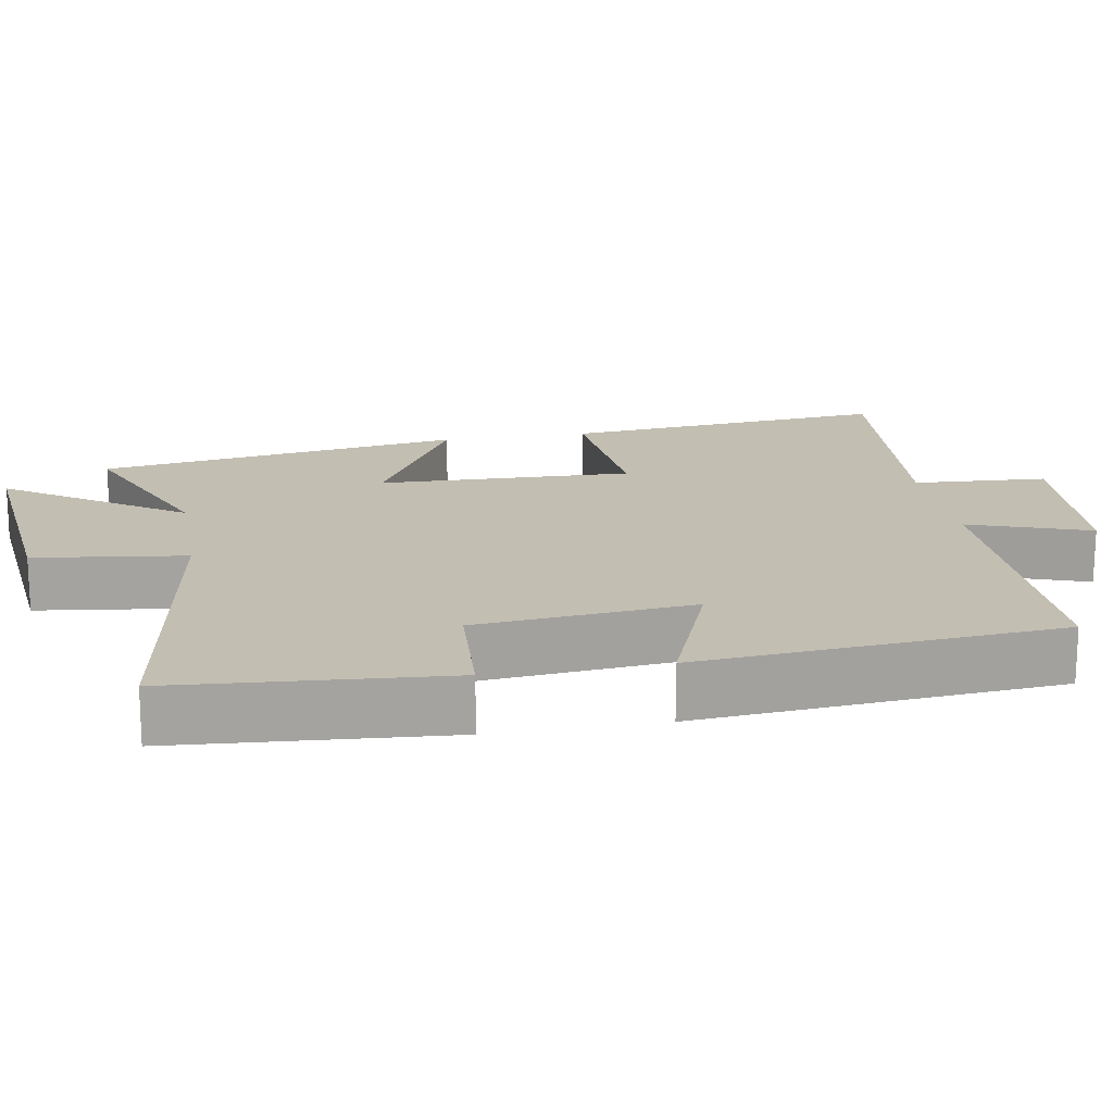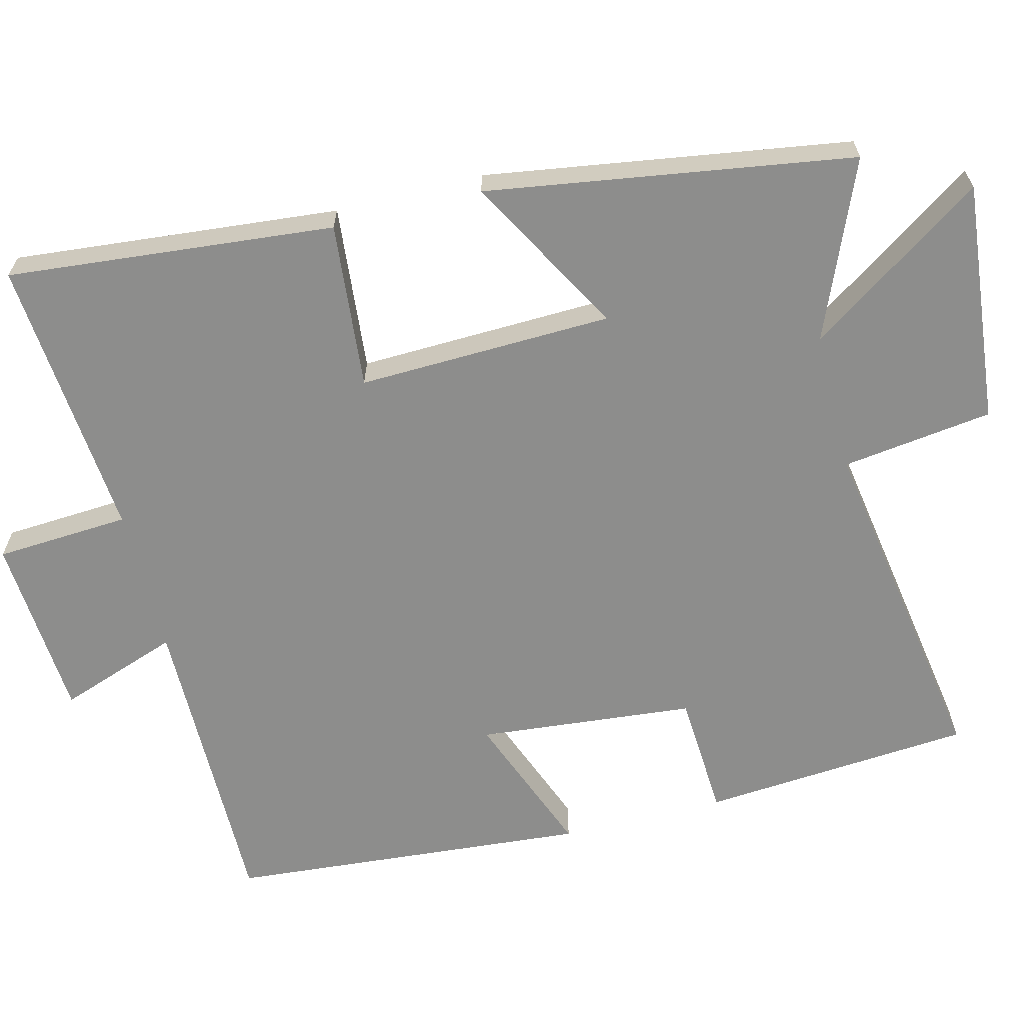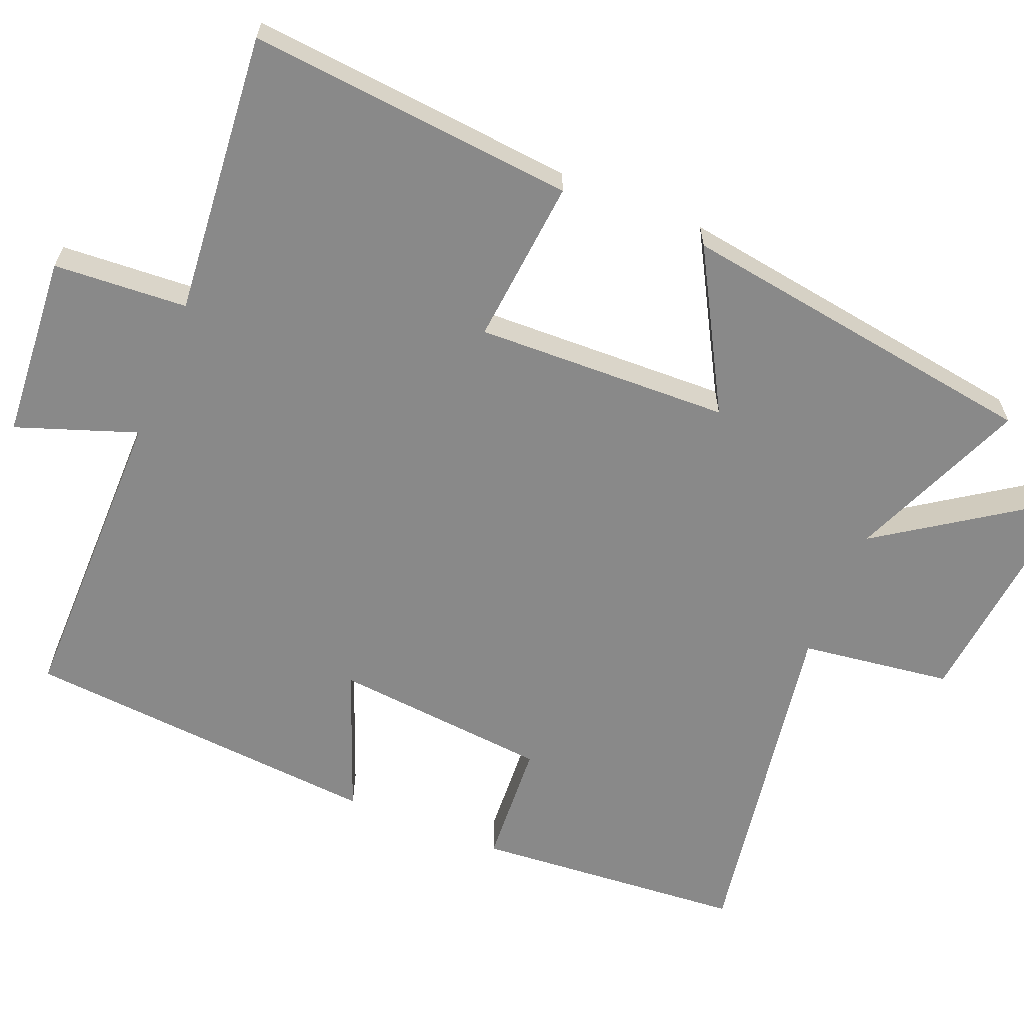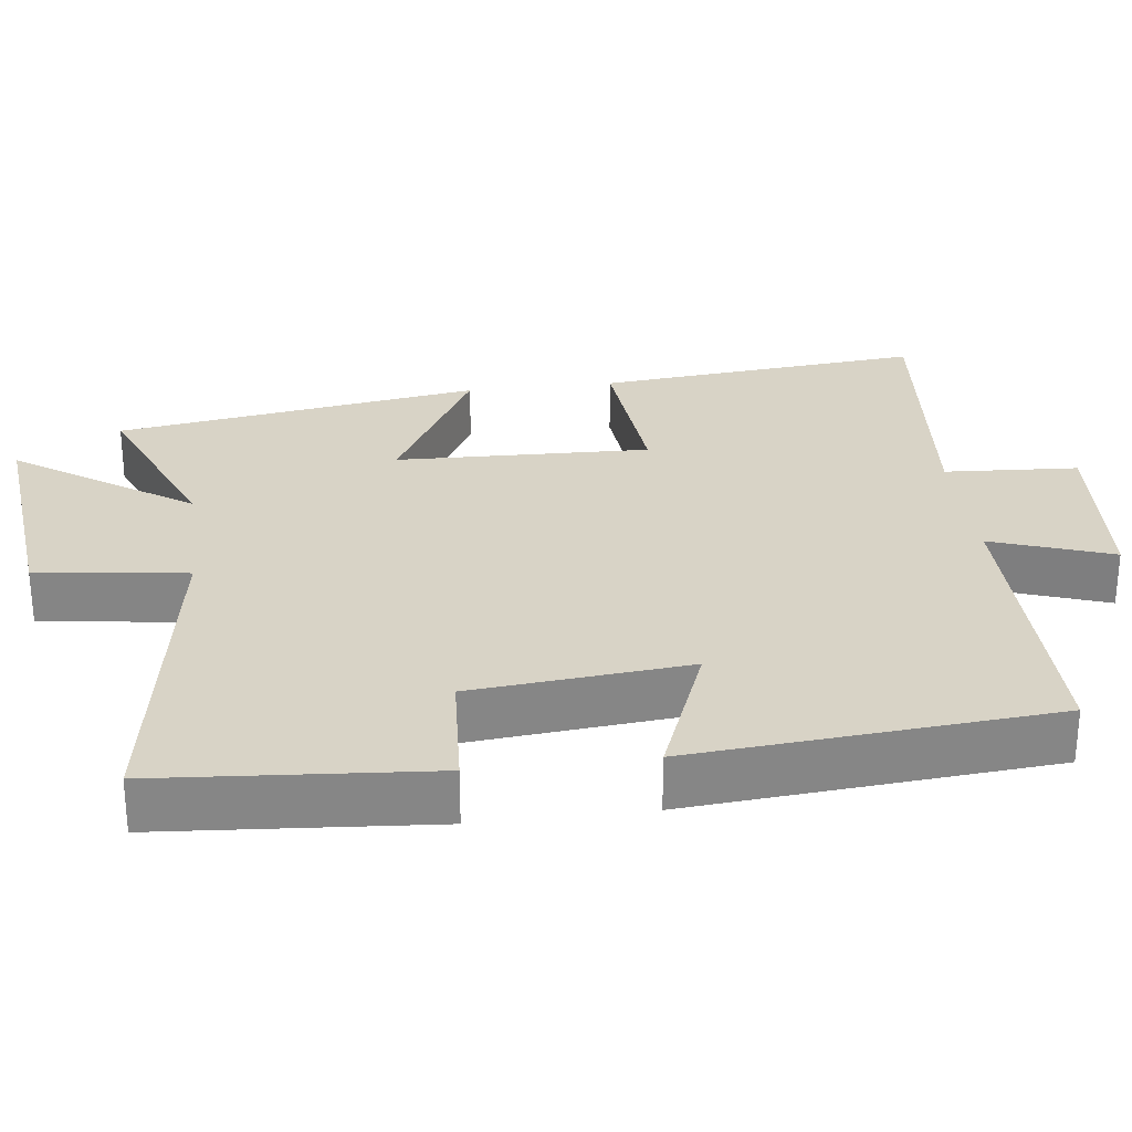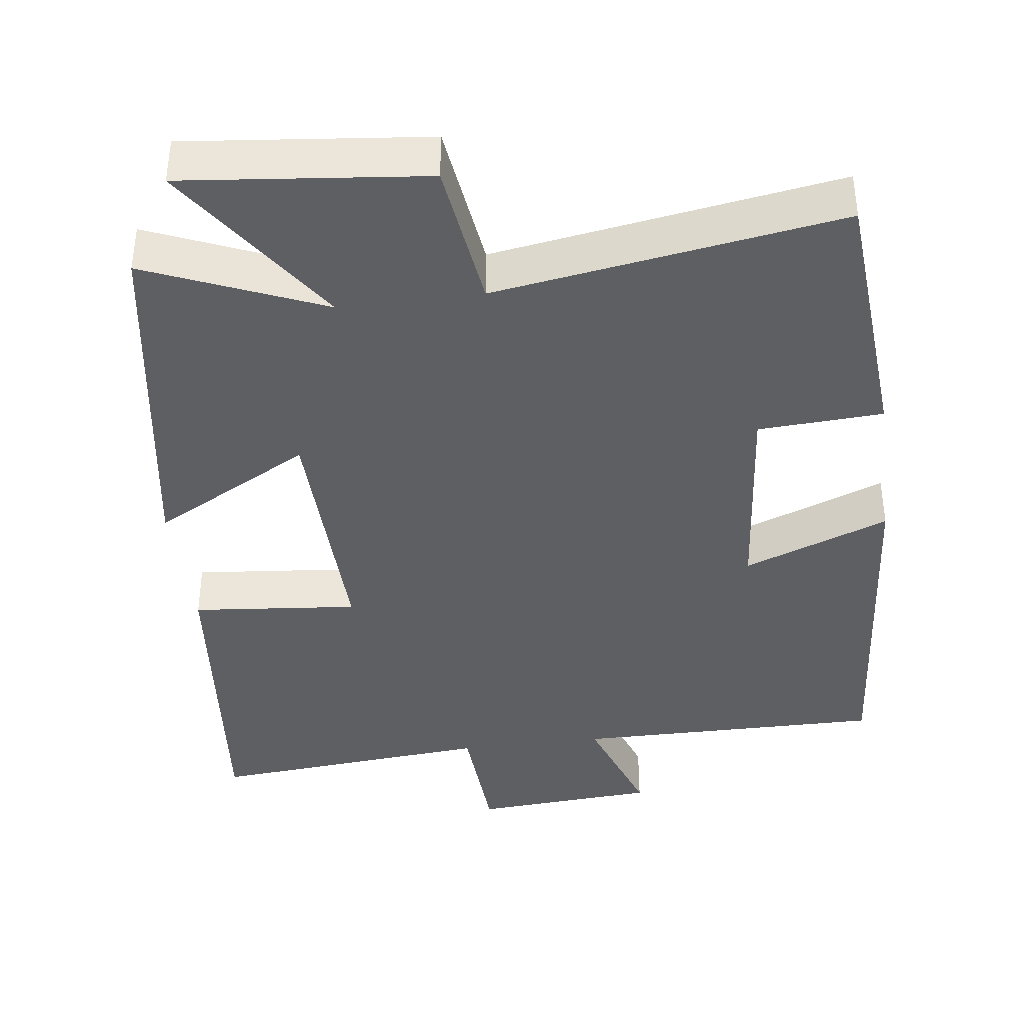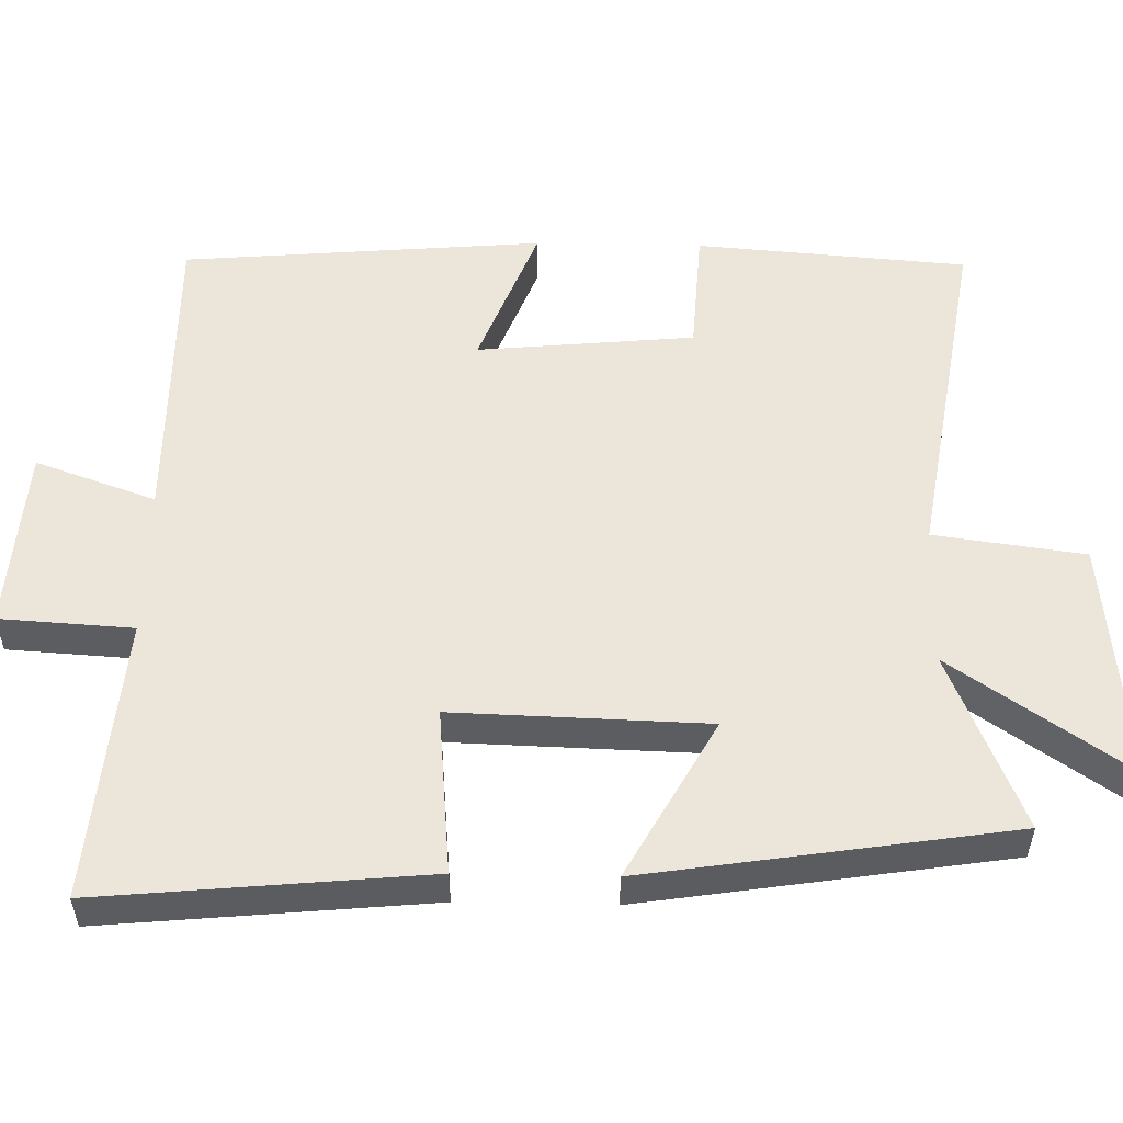
<metadata>
{"format":"obj","ext":"obj","renderer":"f3d","projection":"perspective","resolution":1024,"background":"white","views":[{"elev":17.5,"azim":-99.9,"up":"+Y"},{"elev":-64.5,"azim":104.2,"up":"+Y"},{"elev":-63.0,"azim":67.9,"up":"+Y"},{"elev":28.2,"azim":-97.0,"up":"+Y"},{"elev":-39.7,"azim":-172.7,"up":"+Y"},{"elev":54.3,"azim":91.2,"up":"+Y"}]}
</metadata>
<code>
v -0.472 0.07 -0.575
v -0.5 0.07 -0.21
v -0.332 0.07 -0.2
v -0.304 0.07 0.092
v -0.5 0.07 0.016
v -0.459 0.07 0.502
v -0.042 0.07 0.5
v -0.099 0.07 0.662
v 0.149 0.07 0.68
v 0.16 0.07 0.5
v 0.542 0.07 0.534
v 0.5 0.07 0.094
v 0.276 0.07 0.115
v 0.286 0.07 -0.227
v 0.5 0.07 -0.108
v 0.424 0.07 -0.6
v 0.186 0.07 -0.5
v 0.347 0.07 -0.737
v 0.021 0.07 -0.703
v -0.006 0.07 -0.5
v -0.472 0 -0.575
v -0.5 0 -0.21
v -0.332 0 -0.2
v -0.304 0 0.092
v -0.5 0 0.016
v -0.459 0 0.502
v -0.042 0 0.5
v -0.099 0 0.662
v 0.149 0 0.68
v 0.16 0 0.5
v 0.542 0 0.534
v 0.5 0 0.094
v 0.276 0 0.115
v 0.286 0 -0.227
v 0.5 0 -0.108
v 0.424 0 -0.6
v 0.186 0 -0.5
v 0.347 0 -0.737
v 0.021 0 -0.703
v -0.006 0 -0.5
f 17 18 19 20
f 14 15 16 17
f 13 14 17 20
f 10 11 12 13
f 10 13 20 1
f 7 8 9 10
f 4 5 6 7
f 3 4 7 10
f 1 2 3
f 1 3 10
f 40 39 38 37
f 37 36 35 34
f 40 37 34 33
f 33 32 31 30
f 21 40 33 30
f 30 29 28 27
f 27 26 25 24
f 30 27 24 23
f 23 22 21
f 30 23 21
f 1 21 22 2
f 2 22 23 3
f 3 23 24 4
f 4 24 25 5
f 5 25 26 6
f 6 26 27 7
f 7 27 28 8
f 8 28 29 9
f 9 29 30 10
f 10 30 31 11
f 11 31 32 12
f 12 32 33 13
f 13 33 34 14
f 14 34 35 15
f 15 35 36 16
f 16 36 37 17
f 17 37 38 18
f 18 38 39 19
f 19 39 40 20
f 20 40 21 1

</code>
